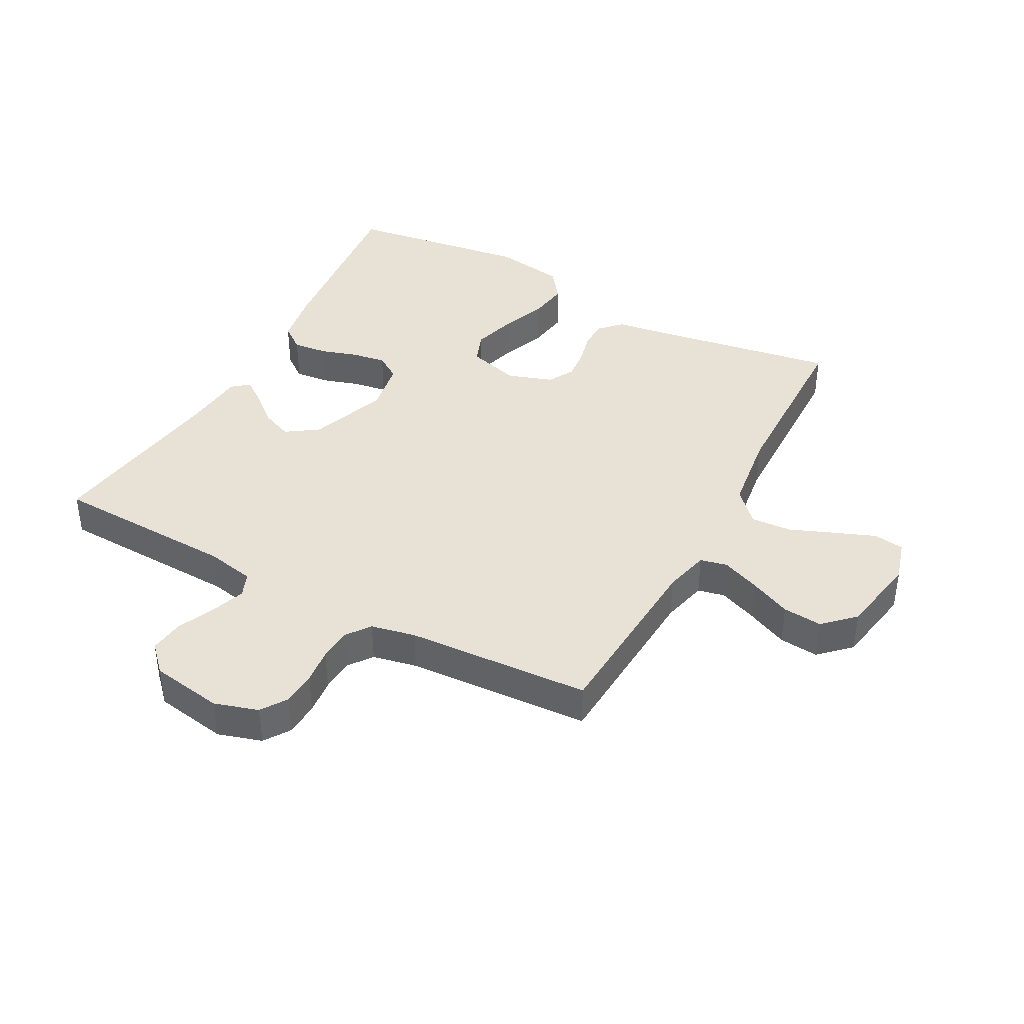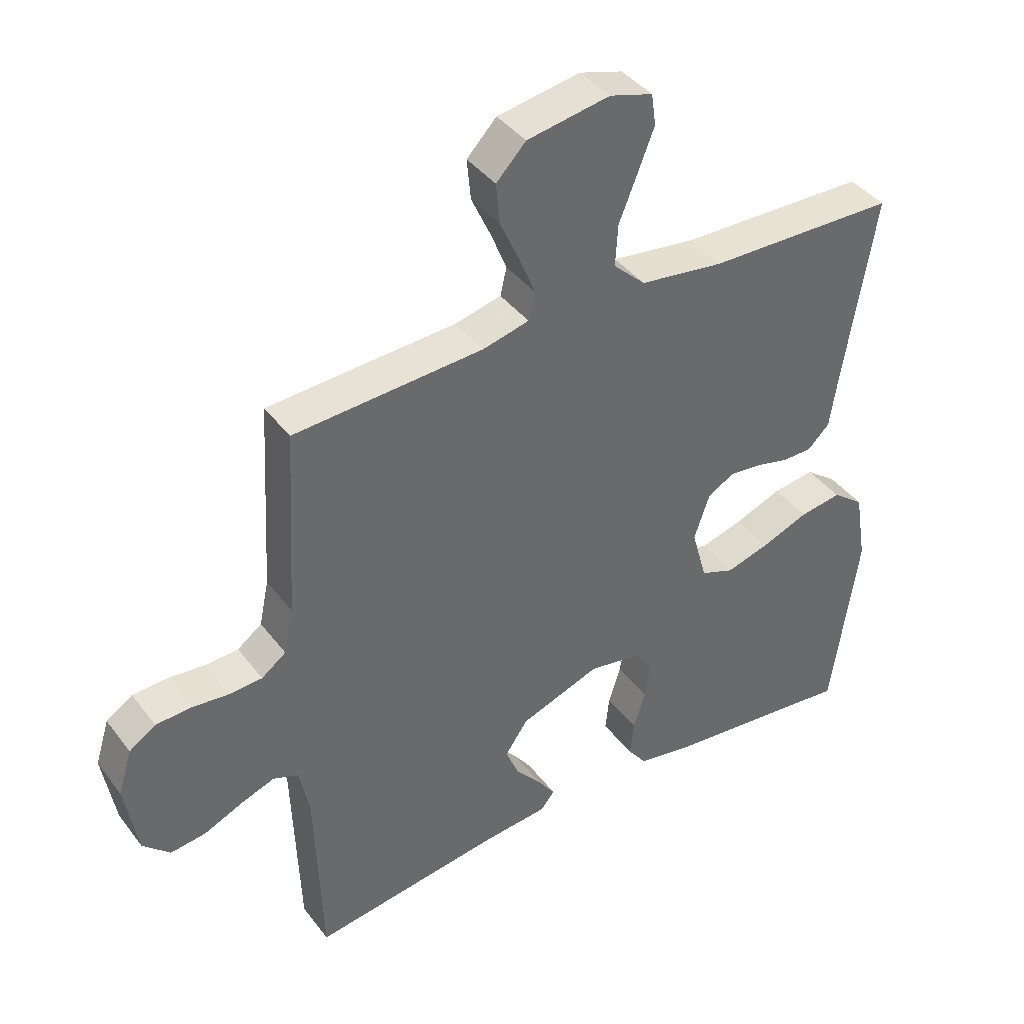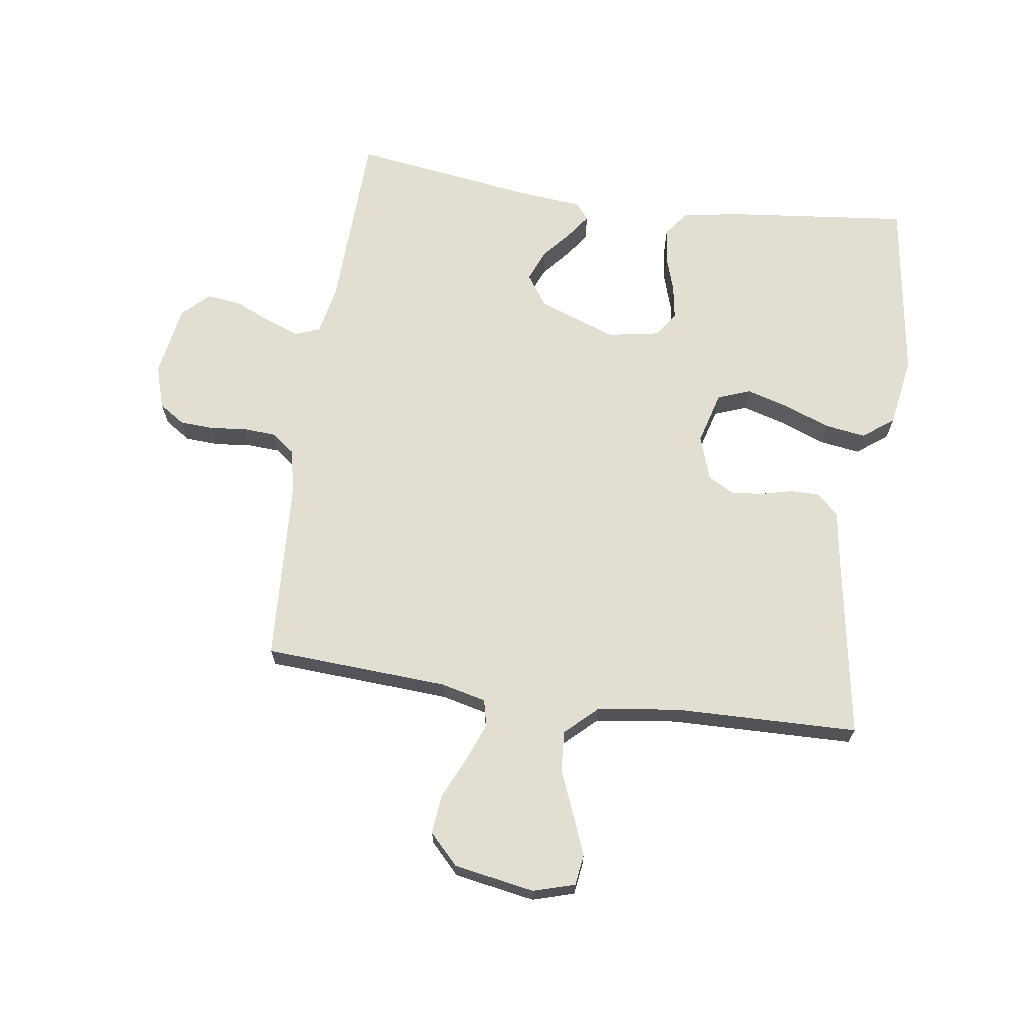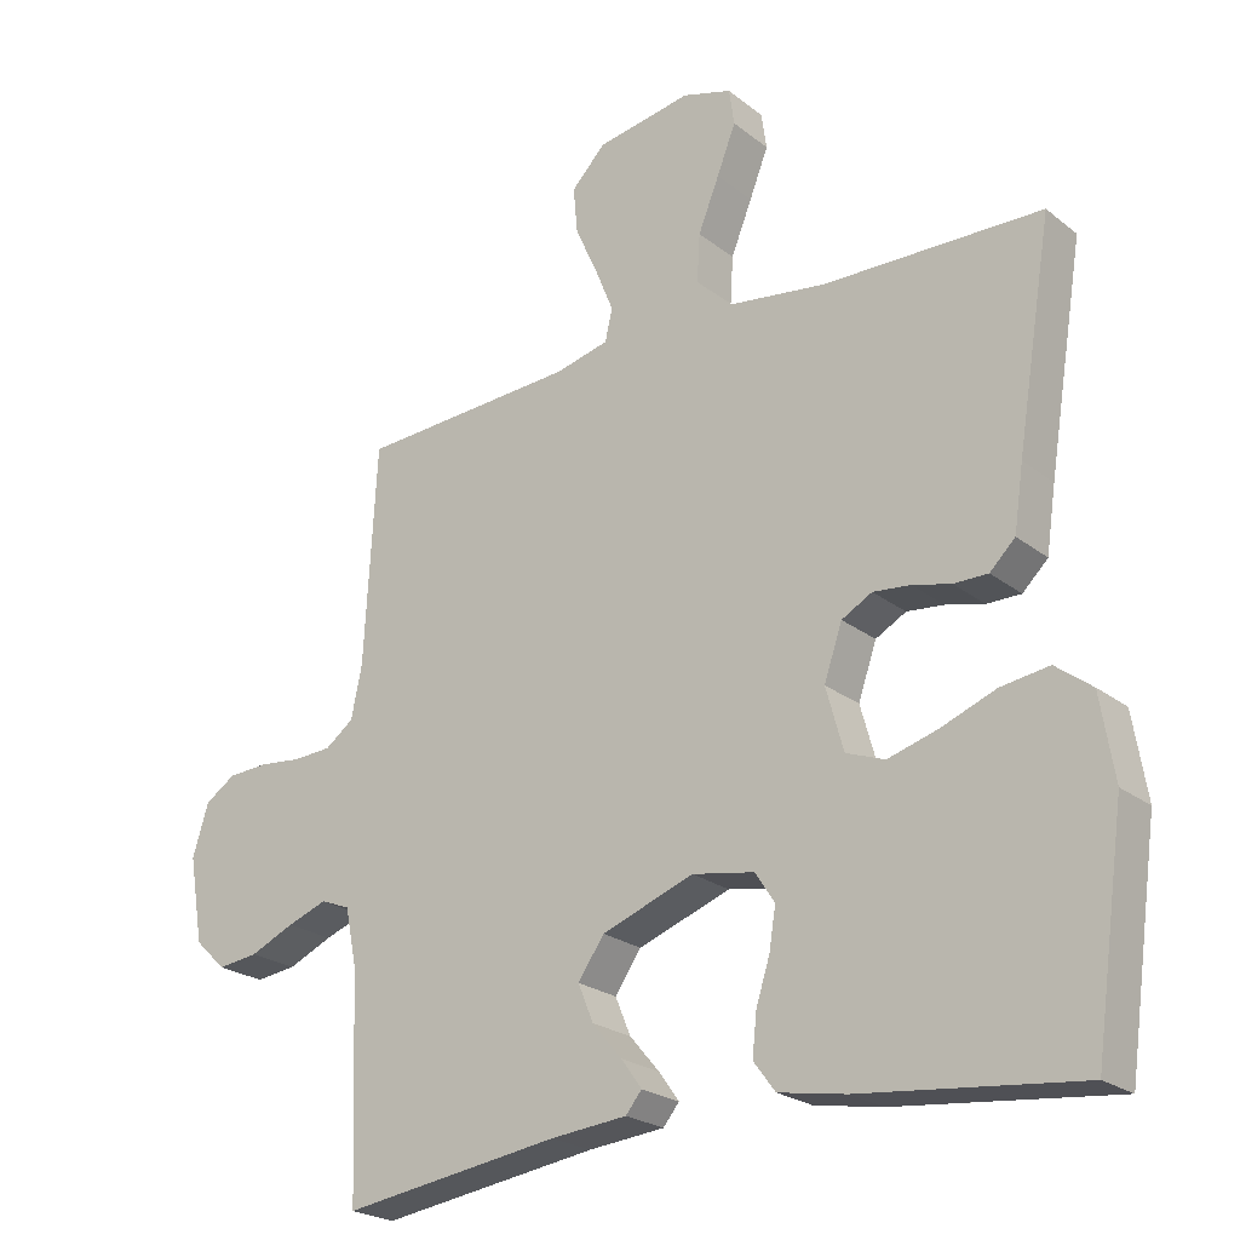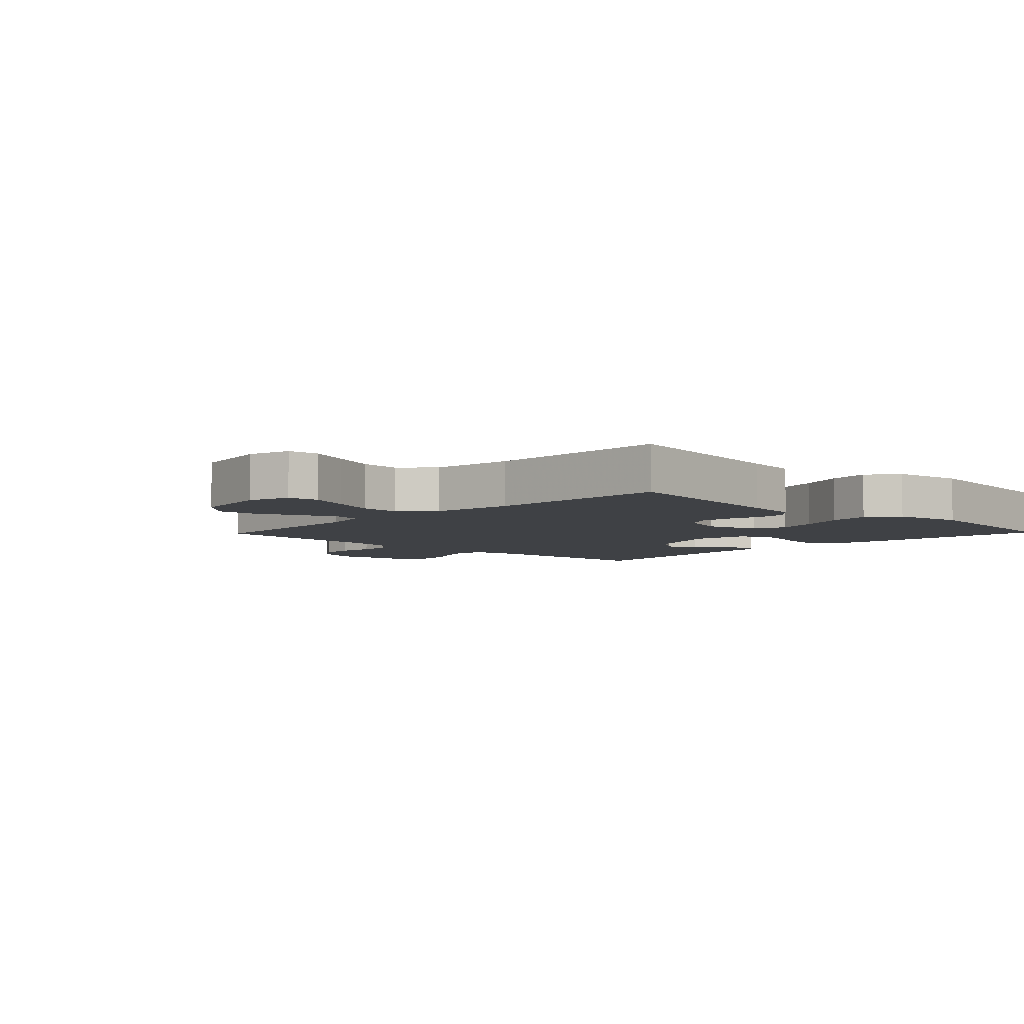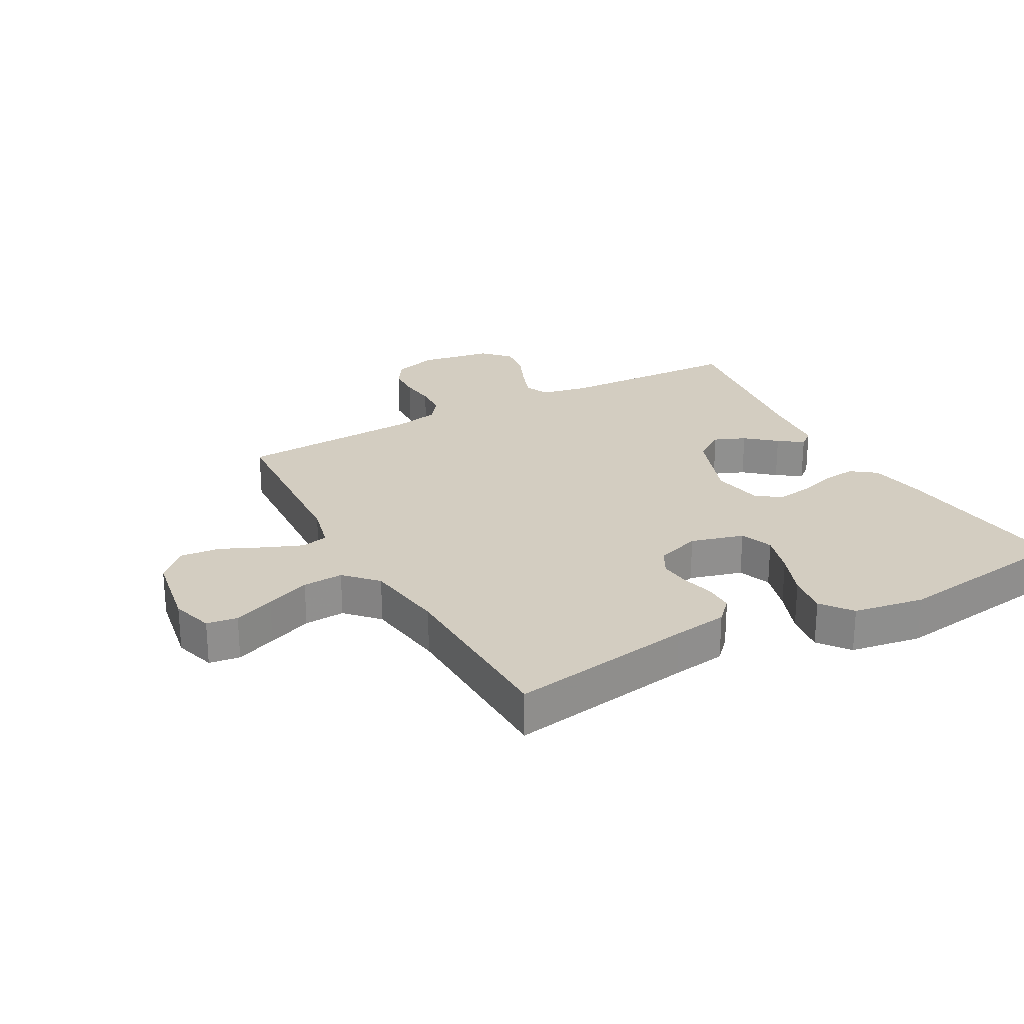
<metadata>
{"format":"obj","ext":"obj","renderer":"f3d","projection":"perspective","resolution":1024,"background":"white","views":[{"elev":40.2,"azim":-61.7,"up":"+Y"},{"elev":40.2,"azim":-33.4,"up":"+Z"},{"elev":67.6,"azim":8.1,"up":"+Y"},{"elev":-23.1,"azim":37.5,"up":"+Z"},{"elev":-5.4,"azim":46.1,"up":"+Y"},{"elev":24.8,"azim":61.1,"up":"+Y"}]}
</metadata>
<code>
v -0.5 0.07 0.5
v -0.2 0.07 0.518
v -0.126 0.07 0.536
v -0.116 0.07 0.58
v -0.141 0.07 0.642
v -0.172 0.07 0.71
v -0.178 0.07 0.774
v -0.131 0.07 0.823
v 0 0.07 0.846
v 0.068 0.07 0.826
v 0.075 0.07 0.776
v 0.049 0.07 0.71
v 0.02 0.07 0.638
v 0.016 0.07 0.572
v 0.067 0.07 0.524
v 0.2 0.07 0.506
v 0.5 0.07 0.5
v 0.451 0.07 0.2
v 0.438 0.07 0.112
v 0.403 0.07 0.078
v 0.356 0.07 0.078
v 0.303 0.07 0.091
v 0.252 0.07 0.096
v 0.21 0.07 0.073
v 0.185 0.07 0
v 0.209 0.07 -0.086
v 0.262 0.07 -0.106
v 0.331 0.07 -0.086
v 0.406 0.07 -0.057
v 0.473 0.07 -0.047
v 0.523 0.07 -0.085
v 0.542 0.07 -0.2
v 0.5 0.07 -0.5
v 0.2 0.07 -0.468
v 0.108 0.07 -0.452
v 0.078 0.07 -0.412
v 0.084 0.07 -0.356
v 0.103 0.07 -0.296
v 0.112 0.07 -0.24
v 0.085 0.07 -0.199
v 0 0.07 -0.184
v -0.127 0.07 -0.23
v -0.163 0.07 -0.282
v -0.142 0.07 -0.333
v -0.101 0.07 -0.381
v -0.073 0.07 -0.42
v -0.095 0.07 -0.447
v -0.2 0.07 -0.457
v -0.5 0.07 -0.5
v -0.511 0.07 -0.2
v -0.527 0.07 -0.121
v -0.567 0.07 -0.105
v -0.622 0.07 -0.125
v -0.683 0.07 -0.152
v -0.739 0.07 -0.159
v -0.782 0.07 -0.118
v -0.802 0.07 0
v -0.78 0.07 0.071
v -0.738 0.07 0.099
v -0.682 0.07 0.102
v -0.624 0.07 0.096
v -0.571 0.07 0.099
v -0.532 0.07 0.128
v -0.517 0.07 0.2
v -0.5 0 0.5
v -0.2 0 0.518
v -0.126 0 0.536
v -0.116 0 0.58
v -0.141 0 0.642
v -0.172 0 0.71
v -0.178 0 0.774
v -0.131 0 0.823
v 0 0 0.846
v 0.068 0 0.826
v 0.075 0 0.776
v 0.049 0 0.71
v 0.02 0 0.638
v 0.016 0 0.572
v 0.067 0 0.524
v 0.2 0 0.506
v 0.5 0 0.5
v 0.451 0 0.2
v 0.438 0 0.112
v 0.403 0 0.078
v 0.356 0 0.078
v 0.303 0 0.091
v 0.252 0 0.096
v 0.21 0 0.073
v 0.185 0 0
v 0.209 0 -0.086
v 0.262 0 -0.106
v 0.331 0 -0.086
v 0.406 0 -0.057
v 0.473 0 -0.047
v 0.523 0 -0.085
v 0.542 0 -0.2
v 0.5 0 -0.5
v 0.2 0 -0.468
v 0.108 0 -0.452
v 0.078 0 -0.412
v 0.084 0 -0.356
v 0.103 0 -0.296
v 0.112 0 -0.24
v 0.085 0 -0.199
v 0 0 -0.184
v -0.127 0 -0.23
v -0.163 0 -0.282
v -0.142 0 -0.333
v -0.101 0 -0.381
v -0.073 0 -0.42
v -0.095 0 -0.447
v -0.2 0 -0.457
v -0.5 0 -0.5
v -0.511 0 -0.2
v -0.527 0 -0.121
v -0.567 0 -0.105
v -0.622 0 -0.125
v -0.683 0 -0.152
v -0.739 0 -0.159
v -0.782 0 -0.118
v -0.802 0 0
v -0.78 0 0.071
v -0.738 0 0.099
v -0.682 0 0.102
v -0.624 0 0.096
v -0.571 0 0.099
v -0.532 0 0.128
v -0.517 0 0.2
f 59 60 61
f 58 59 61
f 57 58 61
f 56 57 61
f 55 56 61
f 54 55 61
f 53 54 61
f 52 53 61 62
f 51 52 62 63
f 48 49 50
f 48 50 51
f 47 48 51
f 46 47 51
f 45 46 51
f 44 45 51
f 51 63 64
f 44 51 64
f 43 44 64
f 36 37 38
f 35 36 38
f 34 35 38
f 33 34 38
f 32 33 38
f 31 32 38
f 30 31 38
f 29 30 38
f 28 29 38
f 27 28 38 39
f 26 27 39 40
f 20 21 22
f 19 20 22
f 18 19 22
f 18 22 23
f 17 18 23
f 16 17 23
f 15 16 23 24
f 11 12 13
f 10 11 13
f 9 10 13
f 8 9 13
f 7 8 13
f 6 7 13
f 5 6 13
f 4 5 13 14
f 15 24 25
f 14 15 25
f 4 14 25
f 3 4 25
f 64 1 2
f 43 64 2
f 42 43 2
f 3 25 26
f 2 3 26
f 42 2 26
f 41 42 26
f 26 40 41
f 125 124 123
f 125 123 122
f 125 122 121
f 125 121 120
f 125 120 119
f 125 119 118
f 125 118 117
f 126 125 117 116
f 127 126 116 115
f 114 113 112
f 115 114 112
f 115 112 111
f 115 111 110
f 115 110 109
f 115 109 108
f 128 127 115
f 128 115 108
f 128 108 107
f 102 101 100
f 102 100 99
f 102 99 98
f 102 98 97
f 102 97 96
f 102 96 95
f 102 95 94
f 102 94 93
f 102 93 92
f 103 102 92 91
f 104 103 91 90
f 86 85 84
f 86 84 83
f 86 83 82
f 87 86 82
f 87 82 81
f 87 81 80
f 88 87 80 79
f 77 76 75
f 77 75 74
f 77 74 73
f 77 73 72
f 77 72 71
f 77 71 70
f 77 70 69
f 78 77 69 68
f 89 88 79
f 89 79 78
f 89 78 68
f 89 68 67
f 66 65 128
f 66 128 107
f 66 107 106
f 90 89 67
f 90 67 66
f 90 66 106
f 90 106 105
f 105 104 90
f 1 65 66 2
f 2 66 67 3
f 3 67 68 4
f 4 68 69 5
f 5 69 70 6
f 6 70 71 7
f 7 71 72 8
f 8 72 73 9
f 9 73 74 10
f 10 74 75 11
f 11 75 76 12
f 12 76 77 13
f 13 77 78 14
f 14 78 79 15
f 15 79 80 16
f 16 80 81 17
f 17 81 82 18
f 18 82 83 19
f 19 83 84 20
f 20 84 85 21
f 21 85 86 22
f 22 86 87 23
f 23 87 88 24
f 24 88 89 25
f 25 89 90 26
f 26 90 91 27
f 27 91 92 28
f 28 92 93 29
f 29 93 94 30
f 30 94 95 31
f 31 95 96 32
f 32 96 97 33
f 33 97 98 34
f 34 98 99 35
f 35 99 100 36
f 36 100 101 37
f 37 101 102 38
f 38 102 103 39
f 39 103 104 40
f 40 104 105 41
f 41 105 106 42
f 42 106 107 43
f 43 107 108 44
f 44 108 109 45
f 45 109 110 46
f 46 110 111 47
f 47 111 112 48
f 48 112 113 49
f 49 113 114 50
f 50 114 115 51
f 51 115 116 52
f 52 116 117 53
f 53 117 118 54
f 54 118 119 55
f 55 119 120 56
f 56 120 121 57
f 57 121 122 58
f 58 122 123 59
f 59 123 124 60
f 60 124 125 61
f 61 125 126 62
f 62 126 127 63
f 63 127 128 64
f 64 128 65 1

</code>
